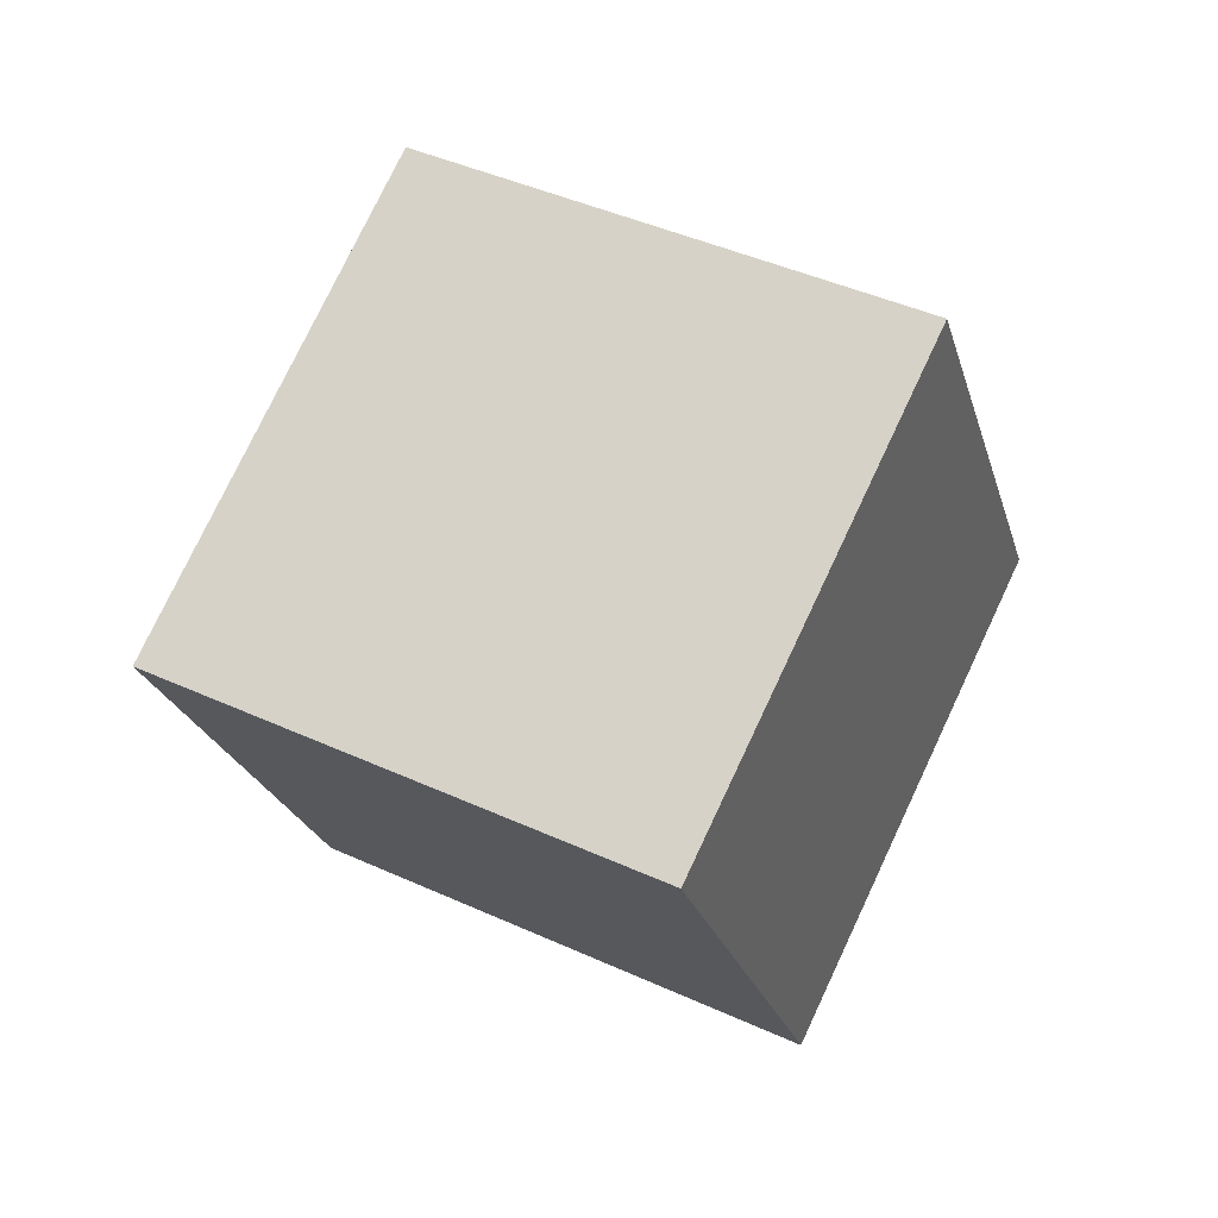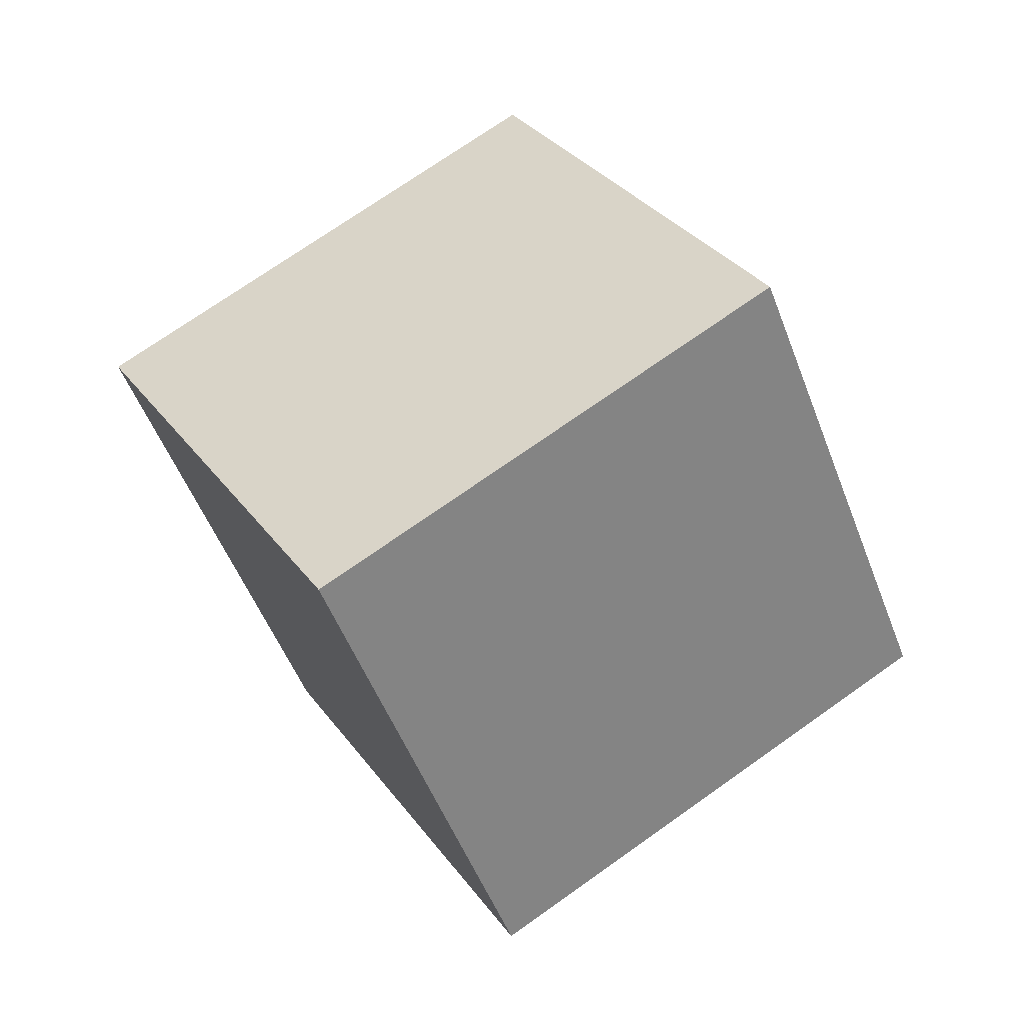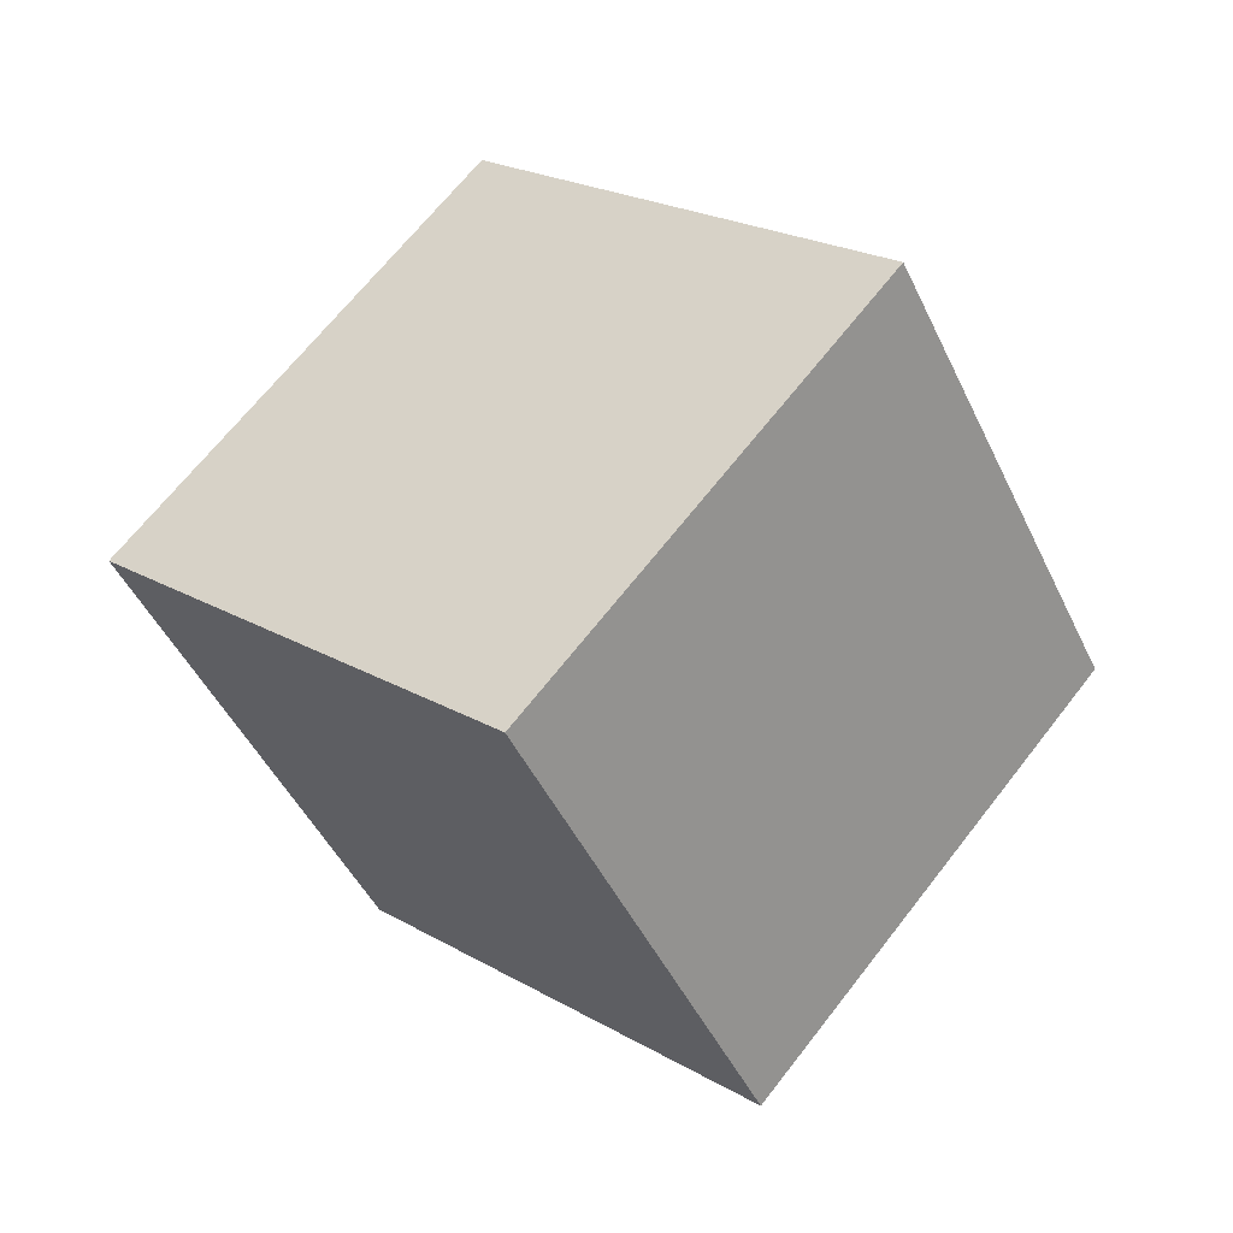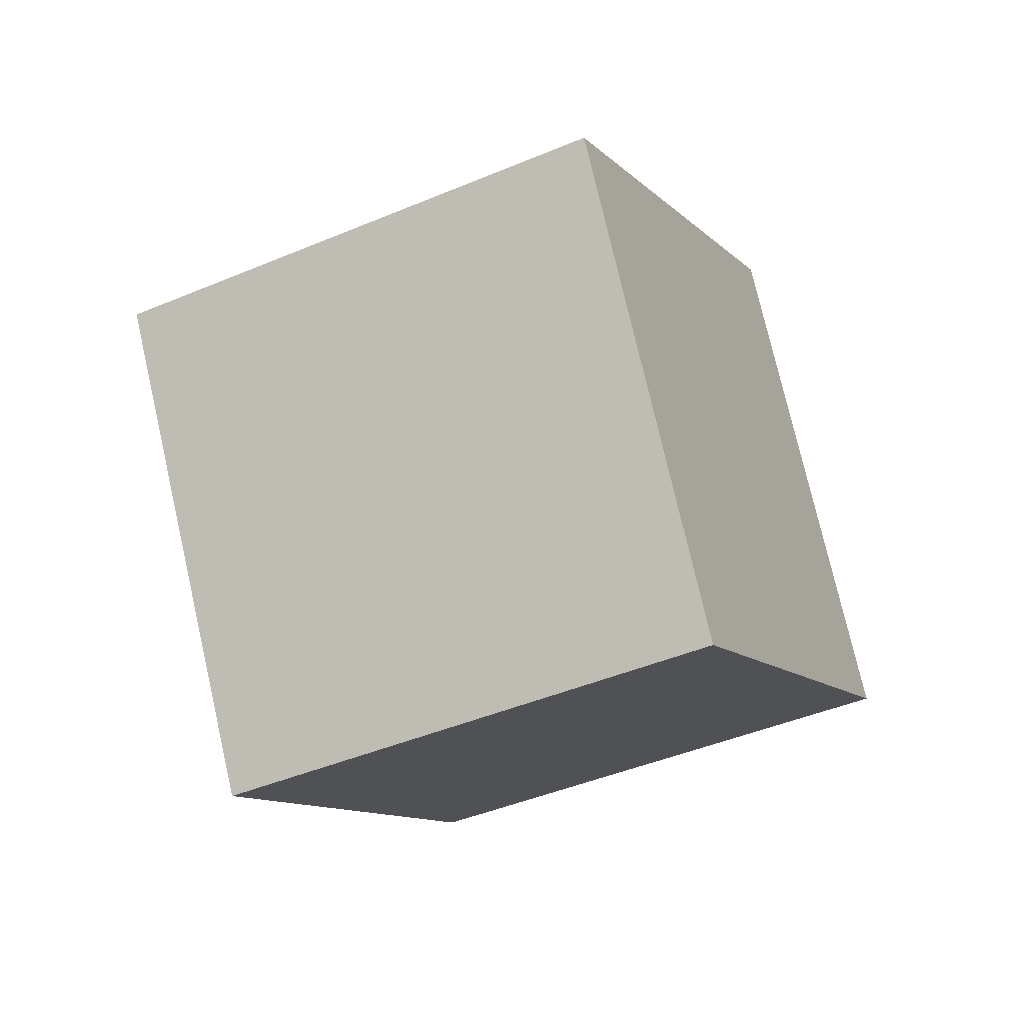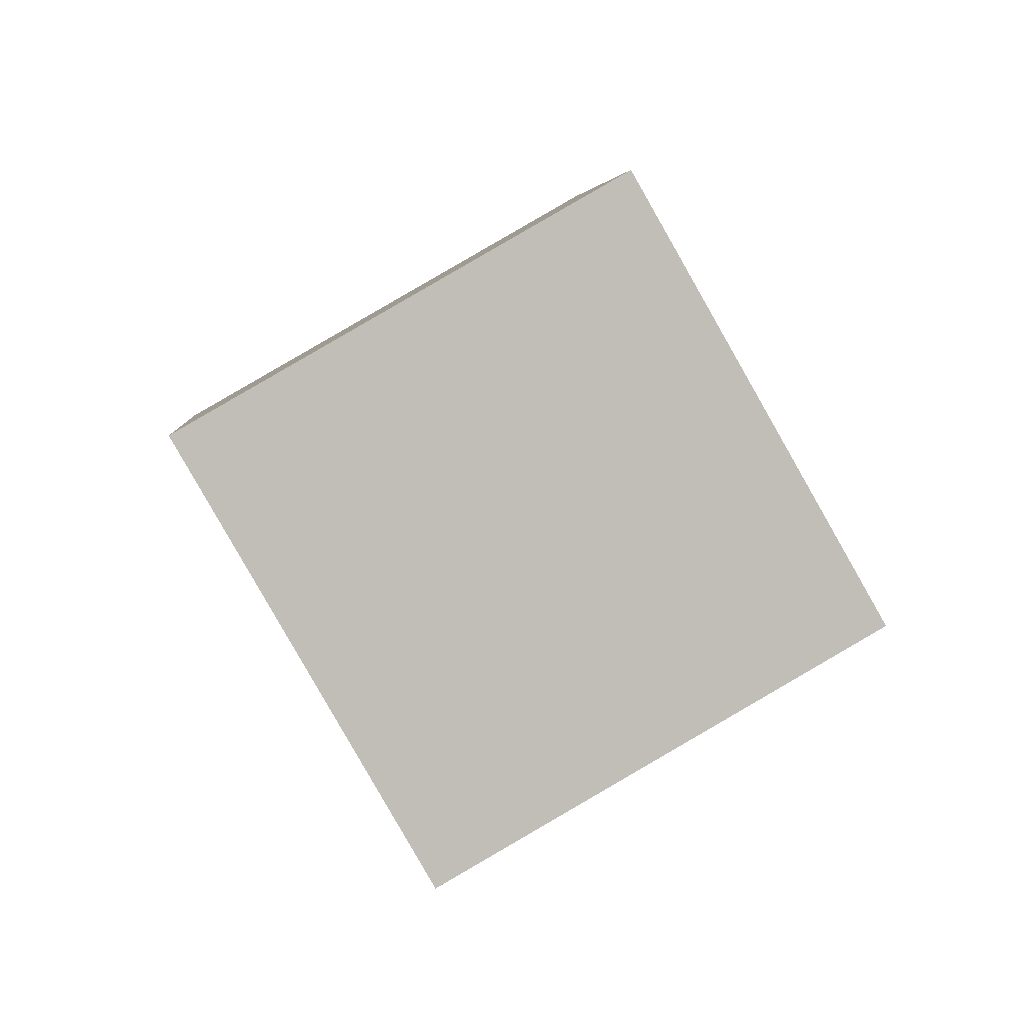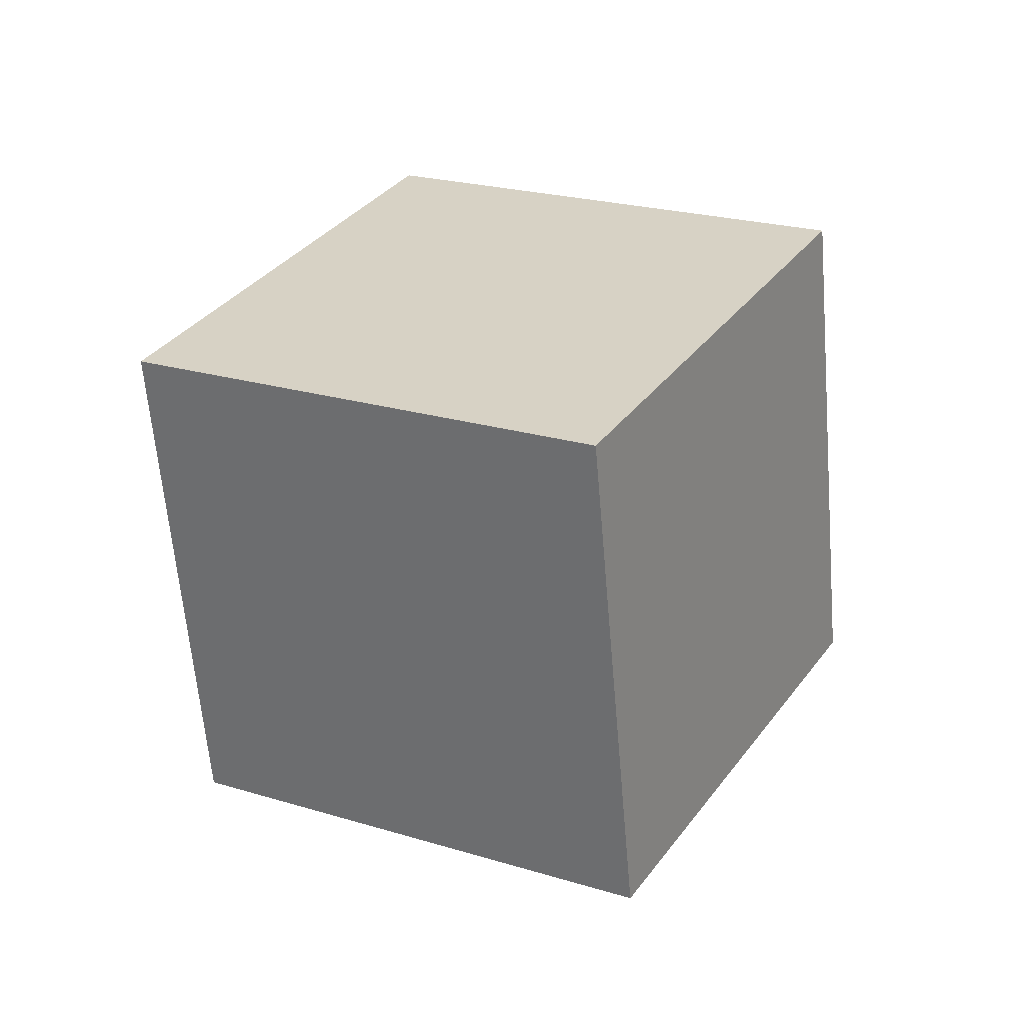
<metadata>
{"format":"obj","ext":"obj","renderer":"f3d","projection":"perspective","resolution":1024,"background":"white","views":[{"elev":41.1,"azim":-7.7,"up":"+Y"},{"elev":-49.7,"azim":73.1,"up":"+Y"},{"elev":64.3,"azim":90.7,"up":"+Y"},{"elev":-43.1,"azim":-9.6,"up":"+Y"},{"elev":-39.6,"azim":127.6,"up":"+Z"},{"elev":75.2,"azim":127.1,"up":"+Z"}]}
</metadata>
<code>
o Cube
v 0.5735 -1.374 0.8857
v -0.01236 0.3594 1.694
v -1.616 0.3751 0.4989
v -1.03 -1.358 -0.3097
v 1.616 -0.3751 -0.4989
v 1.03 1.358 0.3097
v -0.5735 1.374 -0.8857
v 0.01236 -0.3594 -1.694
f 1 2 3 4
f 5 8 7 6
f 1 5 6 2
f 2 6 7 3
f 3 7 8 4
f 5 1 4 8

</code>
